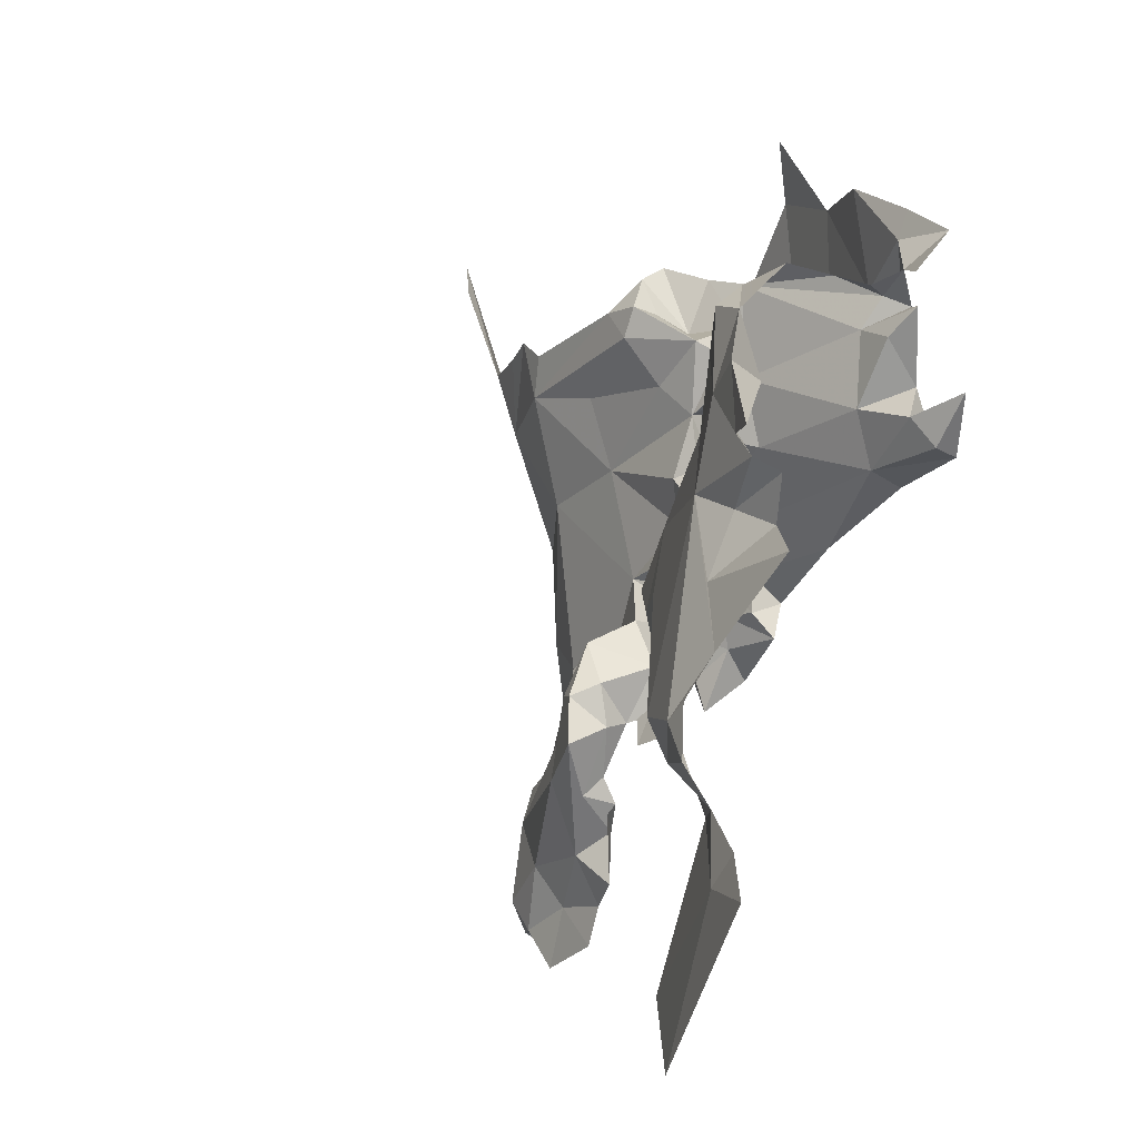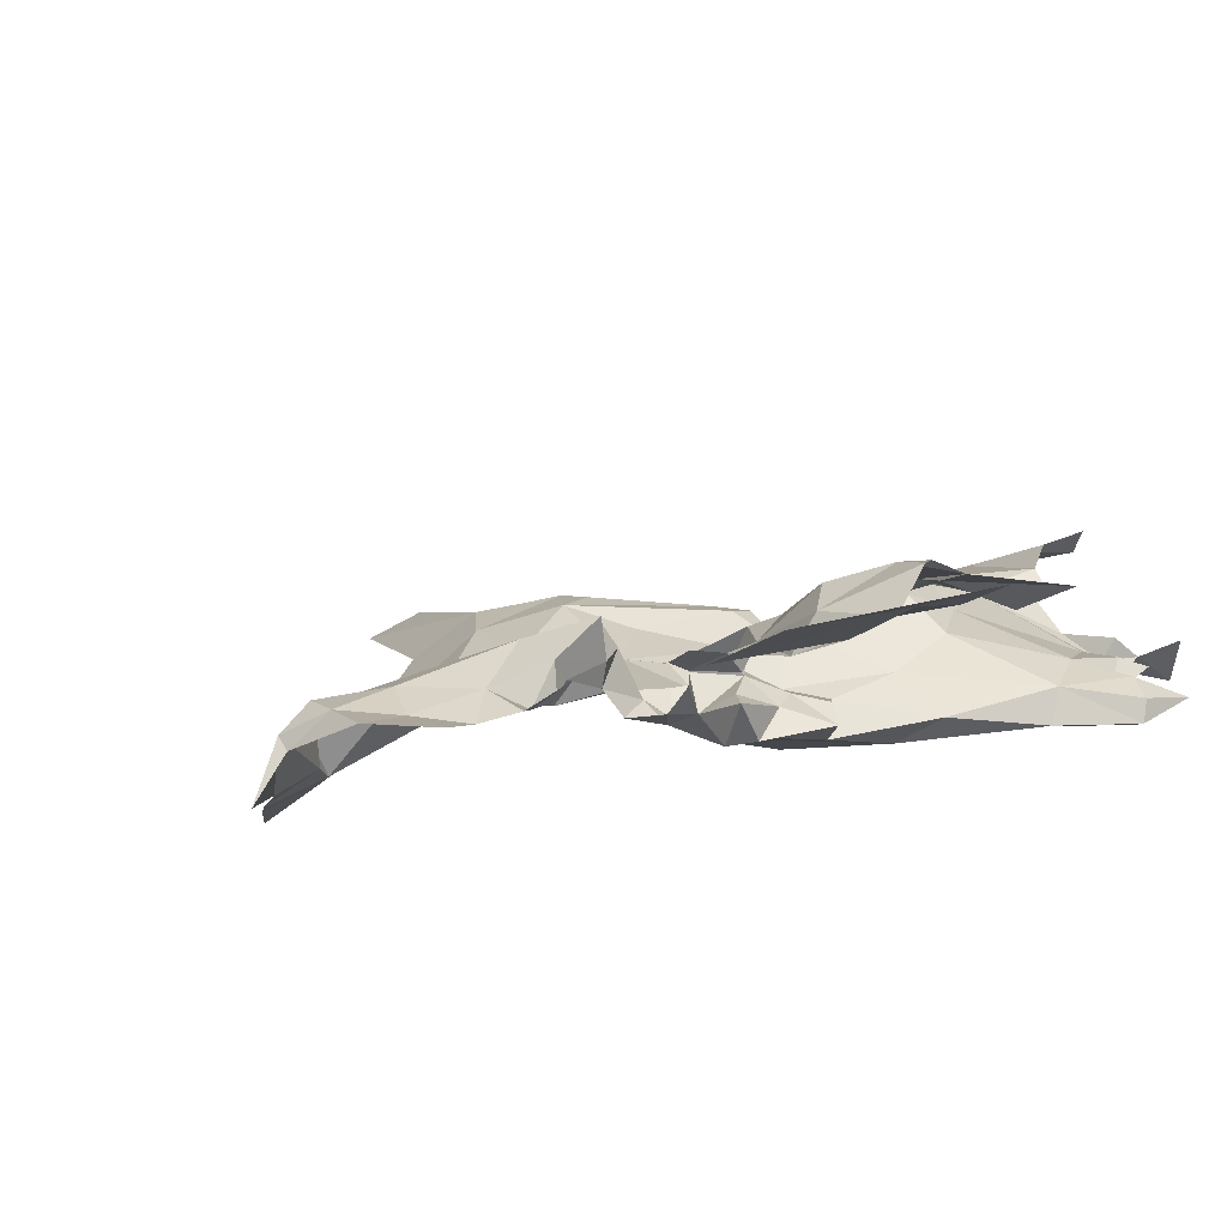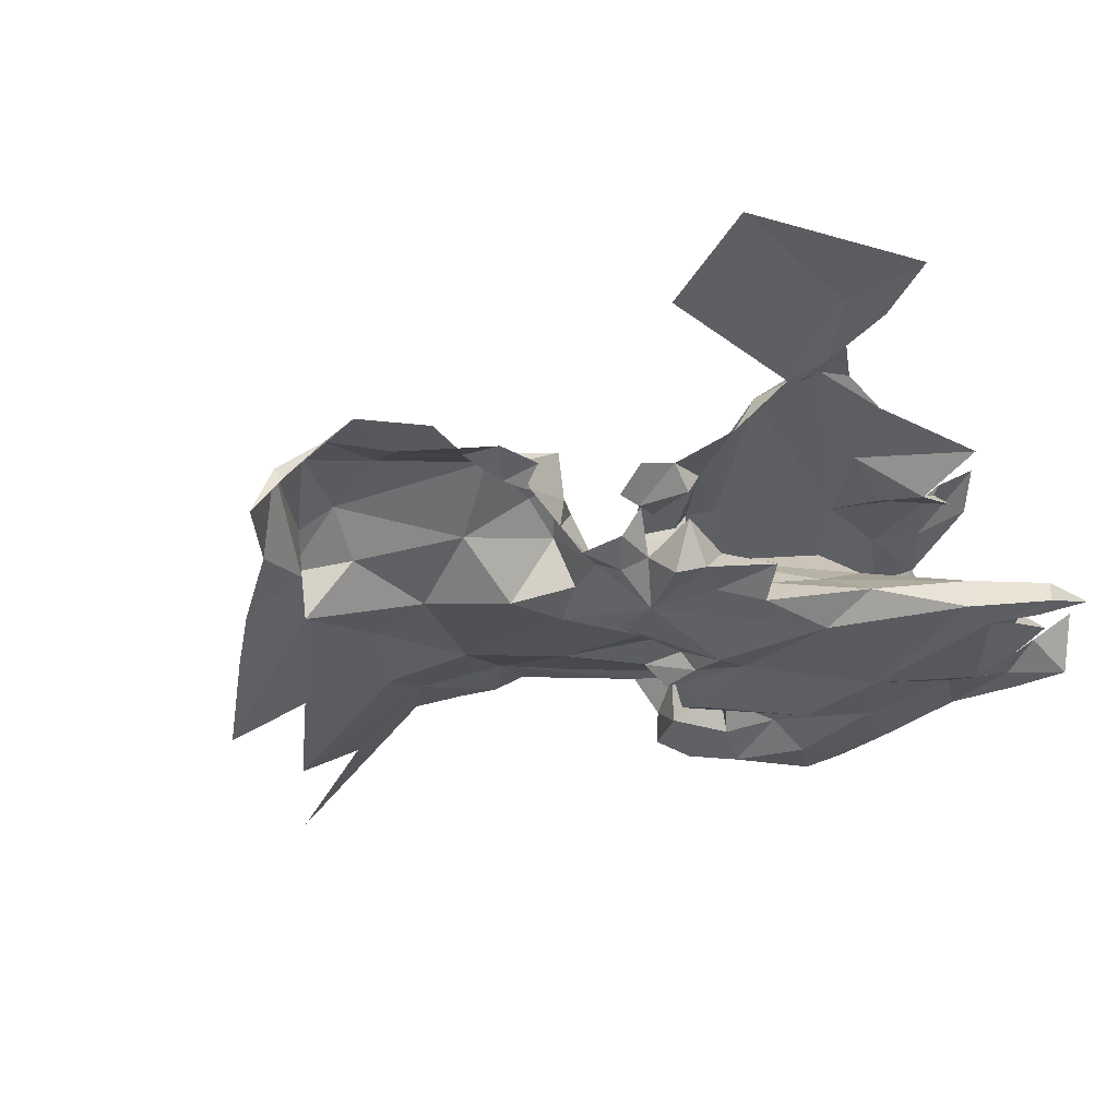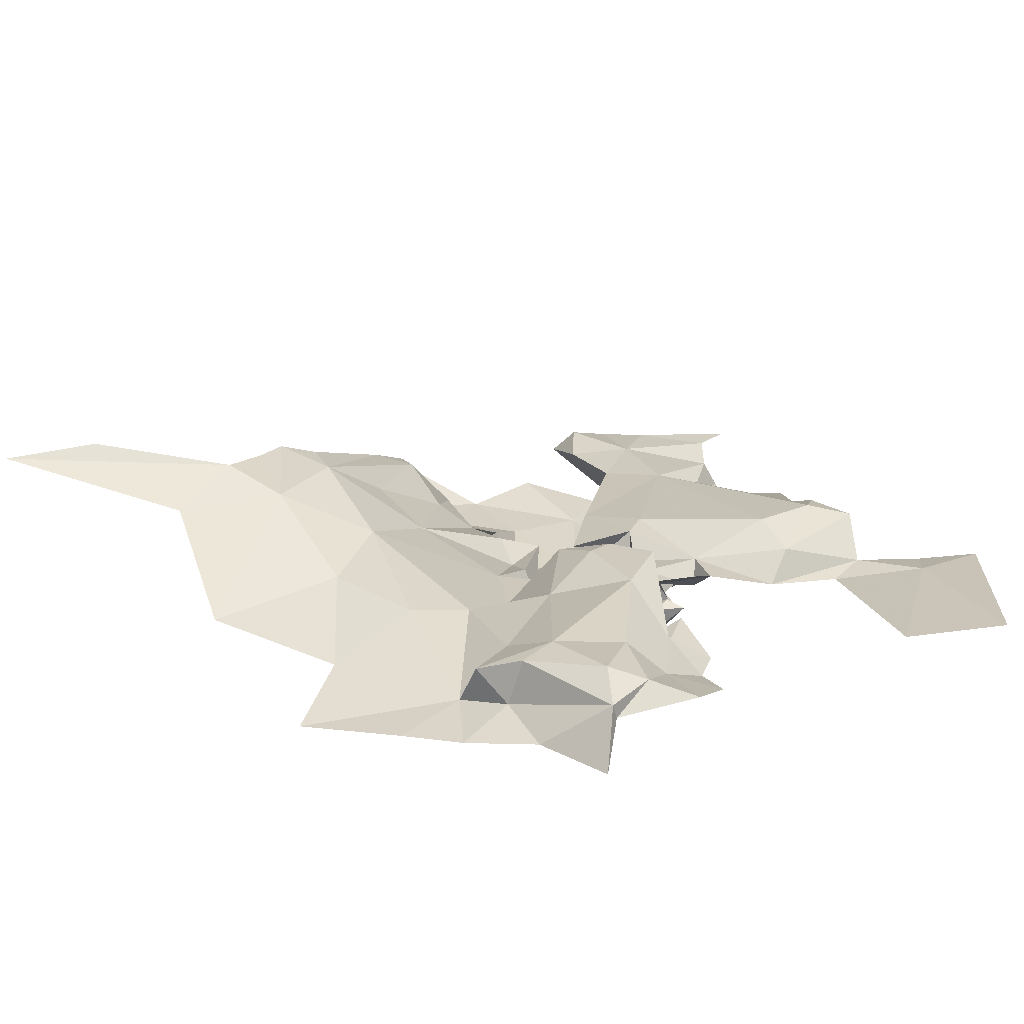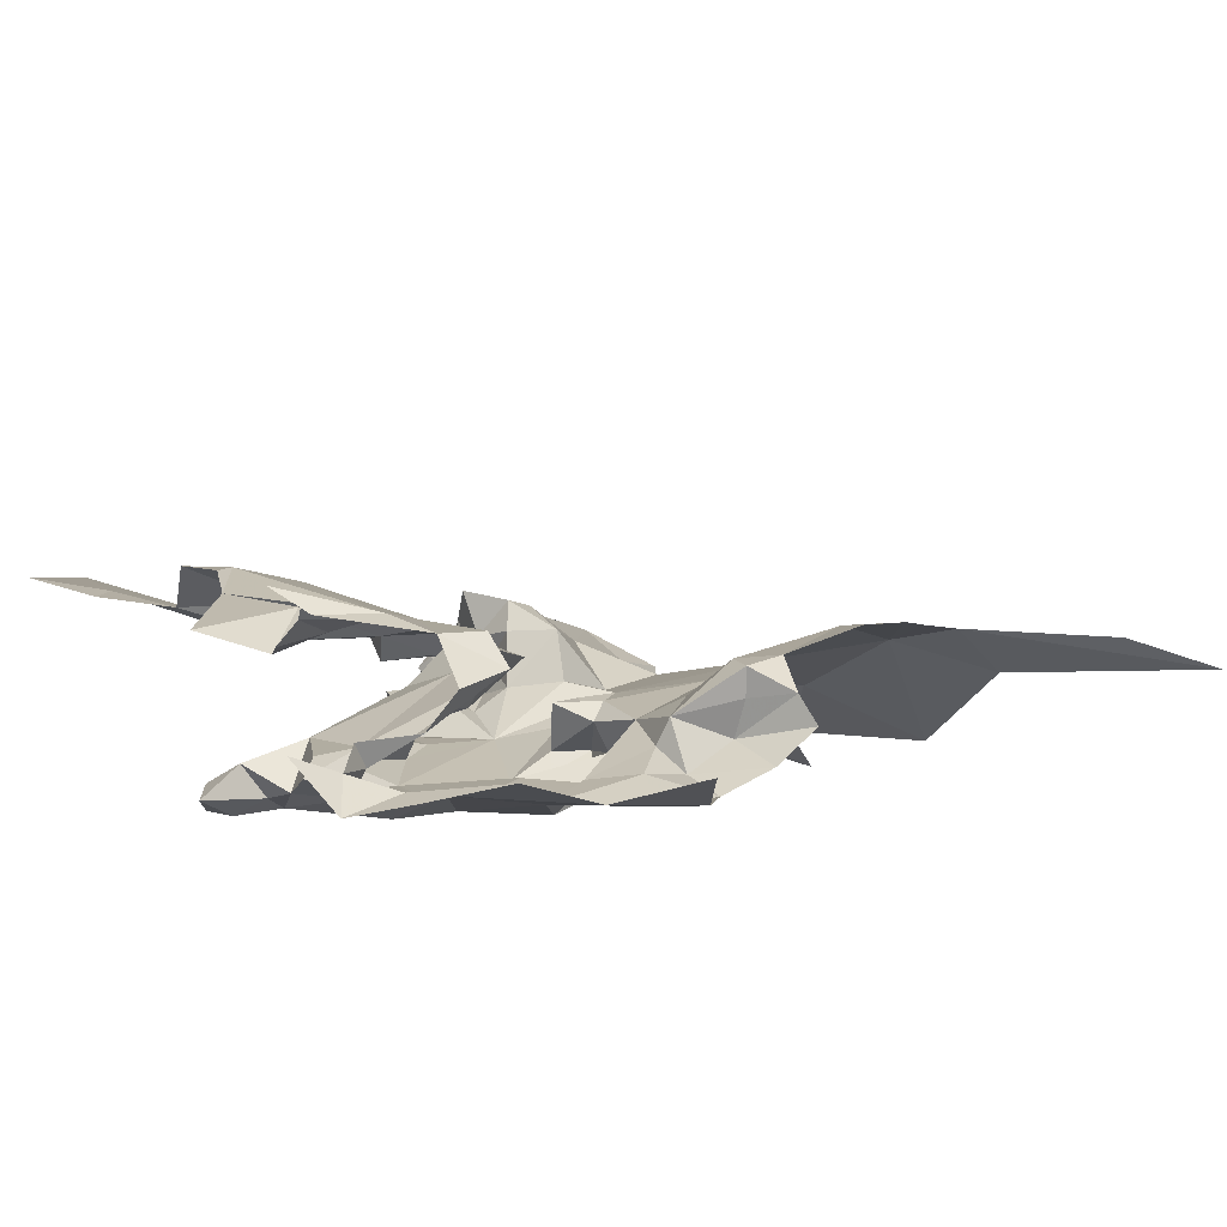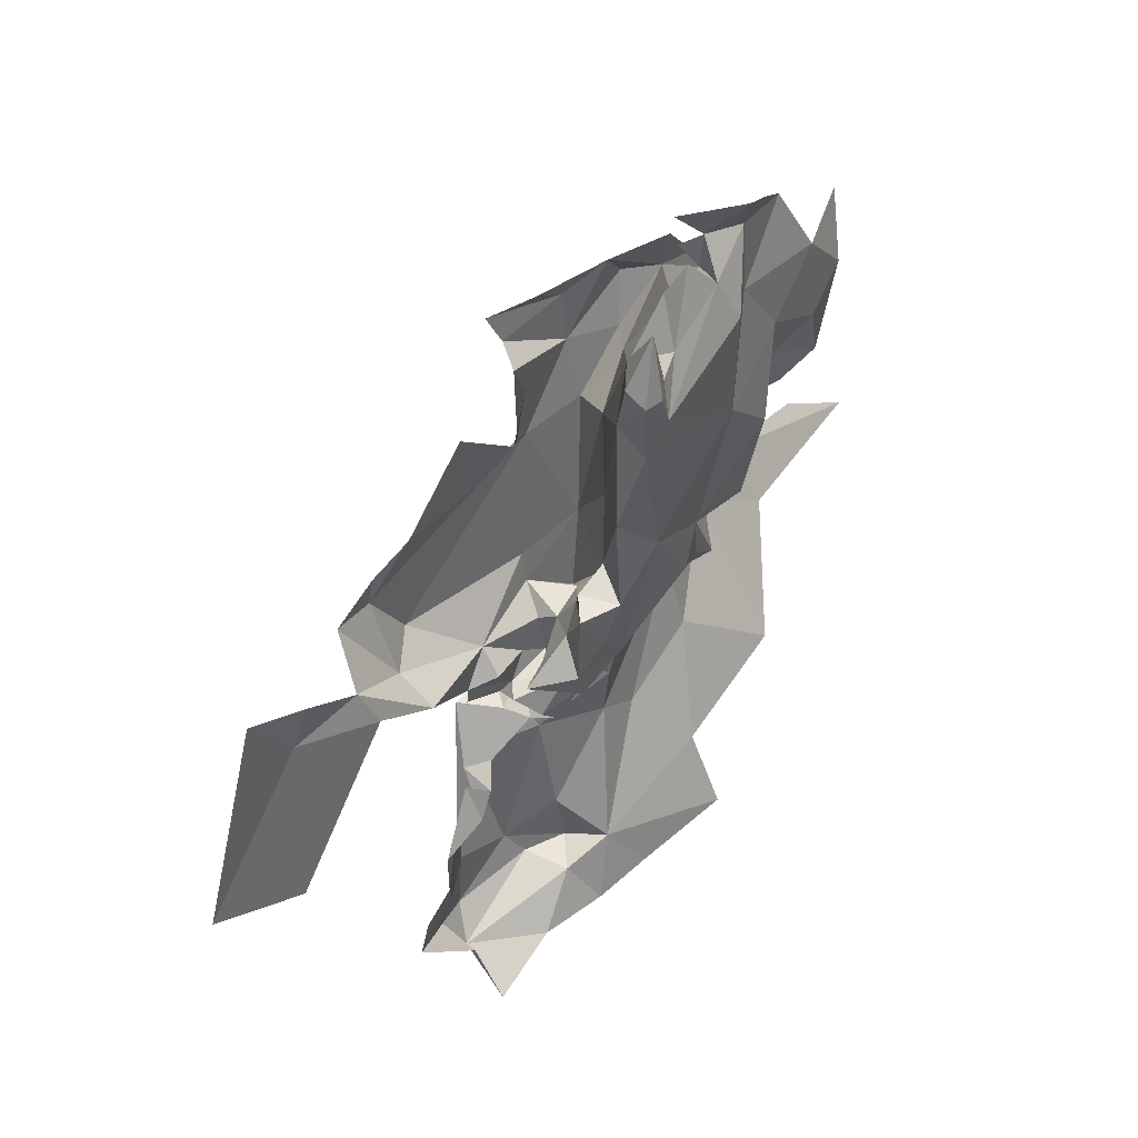
<metadata>
{"format":"obj","ext":"obj","renderer":"f3d","projection":"perspective","resolution":1024,"background":"white","views":[{"elev":37.3,"azim":40.4,"up":"+Y"},{"elev":40.8,"azim":49.6,"up":"+Z"},{"elev":4.6,"azim":45.3,"up":"+Z"},{"elev":-54.7,"azim":-43.4,"up":"+Y"},{"elev":75.3,"azim":148.5,"up":"+Y"},{"elev":21.8,"azim":86.2,"up":"+Y"}]}
</metadata>
<code>
v 3.552 2.741 1.543
v 3.321 2.732 1.357
v 3.353 2.732 1.35
v 3.539 2.811 1.558
v 3.459 2.64 1.535
v 3.525 2.793 1.548
v 3.512 2.618 1.605
v 3.531 2.596 1.609
v 3.619 2.615 1.661
v 3.61 2.588 1.669
v 3.582 2.606 1.634
v 3.461 2.55 1.501
v 3.471 2.564 1.509
v 3.472 2.539 1.524
v 3.388 2.743 1.351
v 3.461 2.577 1.475
v 3.446 2.751 1.395
v 3.487 2.726 1.533
v 3.488 2.593 1.56
v 3.462 2.599 1.525
v 3.479 2.78 1.509
v 3.462 2.578 1.535
v 3.4 2.718 1.396
v 3.466 2.561 1.541
v 3.437 2.552 1.503
v 3.449 2.526 1.512
v 3.527 2.819 1.529
v 3.478 2.826 1.486
v 3.447 2.573 1.52
v 3.494 2.811 1.512
v 3.543 2.645 1.626
v 3.451 2.779 1.477
v 3.454 2.813 1.476
v 3.449 2.614 1.501
v 3.49 2.621 1.504
v 3.534 2.575 1.59
v 3.569 2.583 1.621
v 3.451 2.62 1.532
v 3.459 2.55 1.549
v 3.492 2.566 1.569
v 3.495 2.576 1.551
v 3.508 2.579 1.504
v 3.495 2.563 1.501
v 3.417 2.749 1.381
v 3.572 2.476 1.667
v 3.473 2.785 1.388
v 3.469 2.632 1.487
v 3.439 2.66 1.499
v 3.422 2.774 1.358
v 3.468 2.603 1.514
v 3.499 2.603 1.511
v 3.583 2.755 1.574
v 3.528 2.623 1.505
v 3.52 2.735 1.54
v 3.55 2.772 1.537
v 3.501 2.57 1.535
v 3.532 2.778 1.542
v 3.525 2.702 1.569
v 3.485 2.581 1.524
v 3.476 2.552 1.569
v 3.568 2.64 1.644
v 3.484 2.842 1.451
v 3.557 2.688 1.603
v 3.435 2.521 1.529
v 3.514 2.628 1.48
v 3.498 2.599 1.488
v 3.511 2.634 1.505
v 3.454 2.816 1.452
v 3.451 2.826 1.365
v 3.398 2.846 1.344
v 3.403 2.802 1.341
v 3.423 2.605 1.502
v 3.36 2.708 1.379
v 3.62 2.484 1.718
v 3.476 2.552 1.541
v 3.337 2.732 1.406
v 3.648 2.618 1.692
v 3.395 2.725 1.373
v 3.552 2.663 1.623
v 3.407 2.484 1.57
v 3.321 2.733 1.378
v 3.345 2.723 1.393
v 3.467 2.725 1.392
v 3.352 2.421 1.508
v 3.464 2.741 1.5
v 3.437 2.493 1.553
v 3.448 2.478 1.555
v 3.533 2.875 1.404
v 3.373 2.333 1.515
v 3.343 2.344 1.477
v 3.574 2.849 1.45
v 3.359 2.4 1.543
v 3.346 2.382 1.528
v 3.559 2.834 1.432
v 3.528 2.672 1.46
v 3.449 2.458 1.56
v 3.467 2.439 1.583
v 3.433 2.439 1.576
v 3.588 2.744 1.473
v 3.497 2.648 1.489
v 3.477 2.773 1.476
v 3.343 2.39 1.473
v 3.541 2.823 1.456
v 3.597 2.803 1.485
v 3.313 2.475 1.454
v 3.617 2.793 1.487
v 3.485 2.865 1.39
v 3.516 2.818 1.412
v 3.407 2.563 1.486
v 3.385 2.572 1.462
v 3.426 2.529 1.575
v 3.55 2.69 1.486
v 3.287 2.435 1.41
v 3.278 2.382 1.391
v 3.38 2.49 1.52
v 3.393 2.557 1.517
v 3.418 2.548 1.534
v 3.407 2.543 1.552
v 3.359 2.374 1.501
v 3.384 2.333 1.569
v 3.511 2.84 1.441
v 3.376 2.361 1.574
v 3.401 2.302 1.546
v 3.4 2.358 1.585
v 3.543 2.852 1.452
v 3.425 2.391 1.579
v 3.461 2.39 1.595
v 3.432 2.355 1.6
v 3.577 2.76 1.488
v 3.624 2.825 1.473
v 3.384 2.527 1.476
v 3.624 2.784 1.477
v 3.396 2.531 1.544
v 3.594 2.791 1.464
v 3.392 2.333 1.564
v 3.614 2.786 1.467
v 3.564 2.831 1.462
v 3.457 2.414 1.581
v 3.582 2.803 1.458
v 3.559 2.79 1.481
v 3.5 2.741 1.49
v 3.512 2.746 1.416
v 3.346 2.485 1.476
v 3.589 2.766 1.461
v 3.331 2.386 1.501
v 3.318 2.357 1.446
v 3.435 2.487 1.571
v 3.545 2.81 1.418
v 3.395 2.404 1.572
v 3.433 2.527 1.545
v 3.535 2.861 1.416
v 3.454 2.483 1.57
v 3.425 2.664 1.399
v 3.544 2.839 1.441
v 3.504 2.693 1.489
v 3.426 2.585 1.46
v 3.409 2.598 1.466
v 3.569 2.881 1.417
v 3.556 2.861 1.44
v 3.576 2.876 1.458
v 3.429 2.652 1.46
v 3.34 2.62 1.43
v 3.419 2.702 1.404
v 3.397 2.684 1.421
v 3.448 2.634 1.429
v 3.121 2.618 1.327
v 3.22 2.635 1.39
v 3.233 2.656 1.394
v 3.386 2.726 1.405
v 3.309 2.655 1.416
v 3.367 2.69 1.417
v 3.338 2.714 1.417
v 3.314 2.717 1.404
v 3.256 2.66 1.405
v 3.403 2.651 1.446
v 3.232 2.585 1.403
v 3.428 2.627 1.417
v 3.441 2.627 1.441
v 3.42 2.615 1.432
v 3.468 2.661 1.431
v 3.47 2.633 1.437
v 3.4 2.673 1.396
v 3.416 2.648 1.419
v 3.294 2.571 1.431
v 3.411 2.621 1.45
v 3.226 2.482 1.353
v 3.415 2.659 1.437
v 3.278 2.517 1.417
v 3.261 2.635 1.416
v 3.199 2.609 1.383
v 3.183 2.567 1.354
v 3.079 2.604 1.282
f 23 17 164
f 23 44 17
f 7 8 19
f 9 10 11
f 12 13 14
f 18 58 63
f 21 30 6
f 19 20 38
f 2 73 81
f 25 12 26
f 85 18 48
f 44 23 78
f 44 78 15
f 14 26 12
f 31 8 7
f 47 34 35
f 8 36 19
f 11 37 36
f 78 3 15
f 19 38 5
f 44 15 49
f 40 19 36
f 40 41 19
f 42 43 16
f 58 18 54
f 10 37 11
f 10 45 37
f 72 47 48
f 58 54 1
f 48 5 38
f 48 18 5
f 38 72 48
f 38 50 34
f 51 42 53
f 54 55 1
f 50 35 34
f 56 42 51
f 50 59 51
f 58 1 52
f 24 60 39
f 20 50 38
f 29 13 50
f 31 61 8
f 31 18 63
f 64 25 26
f 11 8 61
f 11 36 8
f 65 66 16
f 53 42 66
f 19 22 20
f 41 24 22
f 67 53 65
f 35 50 51
f 59 56 51
f 4 6 30
f 3 78 73
f 13 56 59
f 43 42 56
f 7 18 31
f 3 73 2
f 46 69 108
f 20 29 50
f 20 22 29
f 24 40 60
f 24 41 40
f 53 66 65
f 46 108 142
f 30 27 4
f 51 53 35
f 21 6 57
f 35 67 47
f 35 53 67
f 16 12 25
f 16 13 12
f 34 72 38
f 57 54 18
f 57 18 21
f 34 47 72
f 28 21 33
f 28 33 68
f 15 71 49
f 44 49 46
f 45 10 74
f 5 7 19
f 5 18 7
f 75 14 13
f 78 23 169
f 59 50 13
f 68 121 62
f 82 73 169
f 28 68 62
f 173 76 172
f 16 66 42
f 18 85 21
f 169 23 164
f 32 21 85
f 83 163 17
f 83 17 46
f 10 77 74
f 10 9 77
f 24 29 22
f 101 68 32
f 39 75 24
f 142 83 46
f 82 169 76
f 82 76 81
f 21 28 30
f 101 32 85
f 41 22 19
f 83 180 153
f 21 32 33
f 30 28 27
f 33 32 68
f 43 13 16
f 103 68 101
f 163 164 17
f 17 44 46
f 49 71 69
f 43 56 13
f 24 13 29
f 24 75 13
f 49 69 46
f 58 52 63
f 169 172 76
f 57 55 54
f 79 31 63
f 79 61 31
f 80 149 92
f 115 84 143
f 86 87 147
f 89 90 119
f 107 108 69
f 98 96 97
f 71 70 69
f 149 80 98
f 90 102 119
f 73 78 169
f 173 81 76
f 73 82 81
f 109 110 16
f 83 142 180
f 109 16 25
f 102 113 105
f 102 114 113
f 115 80 92
f 116 117 118
f 119 120 89
f 93 122 120
f 89 120 123
f 122 124 120
f 126 127 128
f 84 102 143
f 145 119 102
f 109 131 110
f 116 133 115
f 120 135 123
f 47 67 100
f 47 100 155
f 141 85 48
f 141 48 155
f 122 149 124
f 122 92 149
f 117 116 25
f 138 127 126
f 64 117 25
f 139 91 137
f 103 140 137
f 142 95 180
f 145 92 93
f 84 115 92
f 143 131 115
f 141 101 85
f 131 116 115
f 99 144 132
f 119 145 93
f 146 102 90
f 146 114 102
f 151 88 158
f 147 87 96
f 133 80 115
f 111 98 80
f 133 111 80
f 133 118 111
f 143 102 105
f 116 109 25
f 116 131 109
f 149 126 124
f 98 138 126
f 104 129 106
f 104 106 130
f 150 111 118
f 134 144 139
f 150 86 147
f 149 98 126
f 94 103 91
f 136 130 132
f 95 142 99
f 84 145 102
f 88 151 107
f 130 134 104
f 68 154 121
f 129 155 112
f 129 112 99
f 94 91 139
f 117 150 118
f 98 147 96
f 98 111 147
f 137 91 103
f 103 94 154
f 103 154 68
f 99 112 95
f 144 99 142
f 100 112 155
f 47 155 48
f 152 96 87
f 152 97 96
f 100 67 65
f 84 92 145
f 100 65 112
f 134 139 104
f 151 158 159
f 101 141 140
f 101 140 103
f 93 120 119
f 125 154 159
f 139 140 104
f 135 120 124
f 134 130 136
f 132 130 106
f 132 106 129
f 128 124 126
f 128 135 124
f 151 108 107
f 148 142 108
f 148 108 151
f 133 116 118
f 110 131 143
f 140 141 129
f 65 95 112
f 148 151 94
f 148 94 144
f 154 125 121
f 138 98 97
f 137 140 139
f 129 99 132
f 129 104 140
f 64 150 117
f 64 86 150
f 132 144 136
f 136 144 134
f 129 141 155
f 111 150 147
f 94 139 144
f 148 144 142
f 151 159 94
f 122 93 92
f 154 94 159
f 160 159 158
f 16 95 65
f 161 156 157
f 180 95 181
f 110 184 162
f 178 187 179
f 162 170 171
f 178 179 165
f 164 187 175
f 183 182 153
f 185 175 161
f 16 181 95
f 16 156 181
f 168 176 167
f 83 153 182
f 162 185 110
f 165 179 177
f 184 189 162
f 191 192 190
f 176 188 186
f 176 189 184
f 164 162 171
f 183 177 179
f 183 179 187
f 175 185 162
f 157 110 185
f 163 182 164
f 110 157 156
f 16 110 156
f 187 161 175
f 184 188 176
f 177 183 180
f 186 188 113
f 189 172 170
f 189 170 162
f 143 105 184
f 180 183 153
f 110 143 184
f 180 165 177
f 181 178 165
f 181 165 180
f 178 161 187
f 174 173 189
f 192 166 190
f 164 182 183
f 172 171 170
f 172 169 171
f 169 164 171
f 185 161 157
f 187 164 183
f 105 113 188
f 105 188 184
f 175 162 164
f 176 191 190
f 176 186 191
f 173 172 189
f 174 189 168
f 178 181 156
f 178 156 161
f 190 167 176
f 163 83 182
f 168 189 176

</code>
